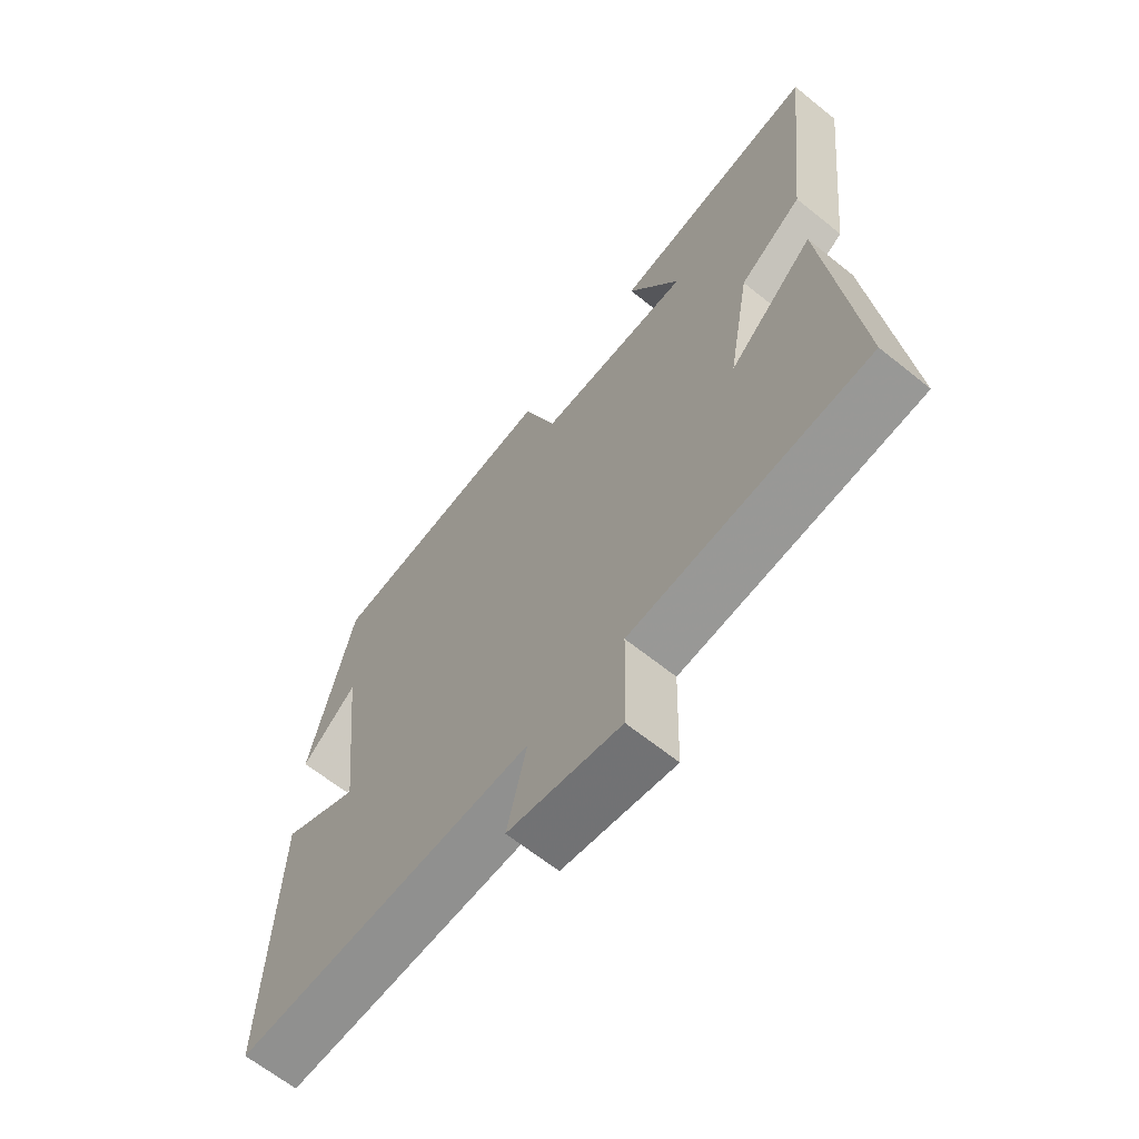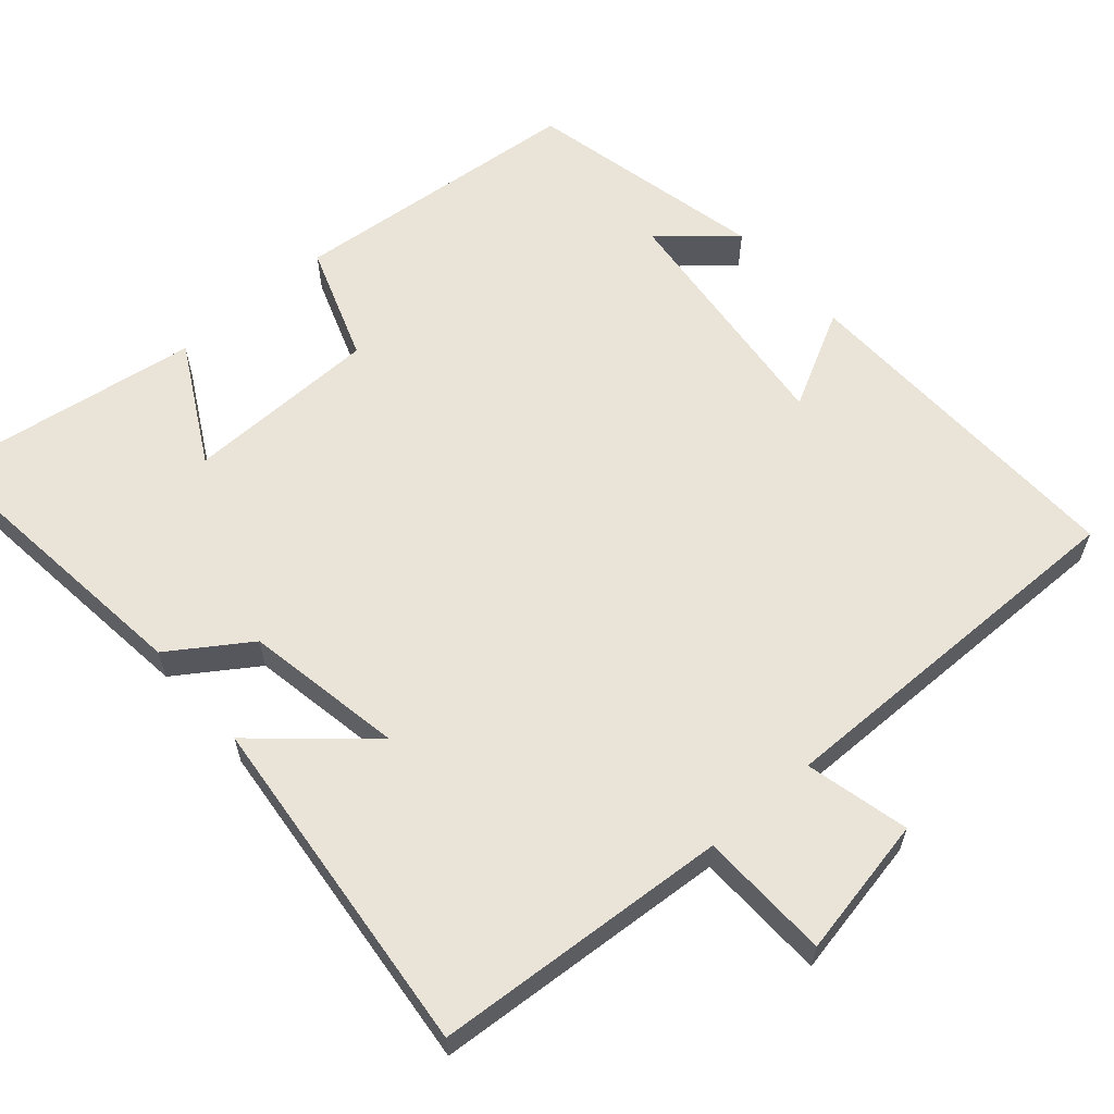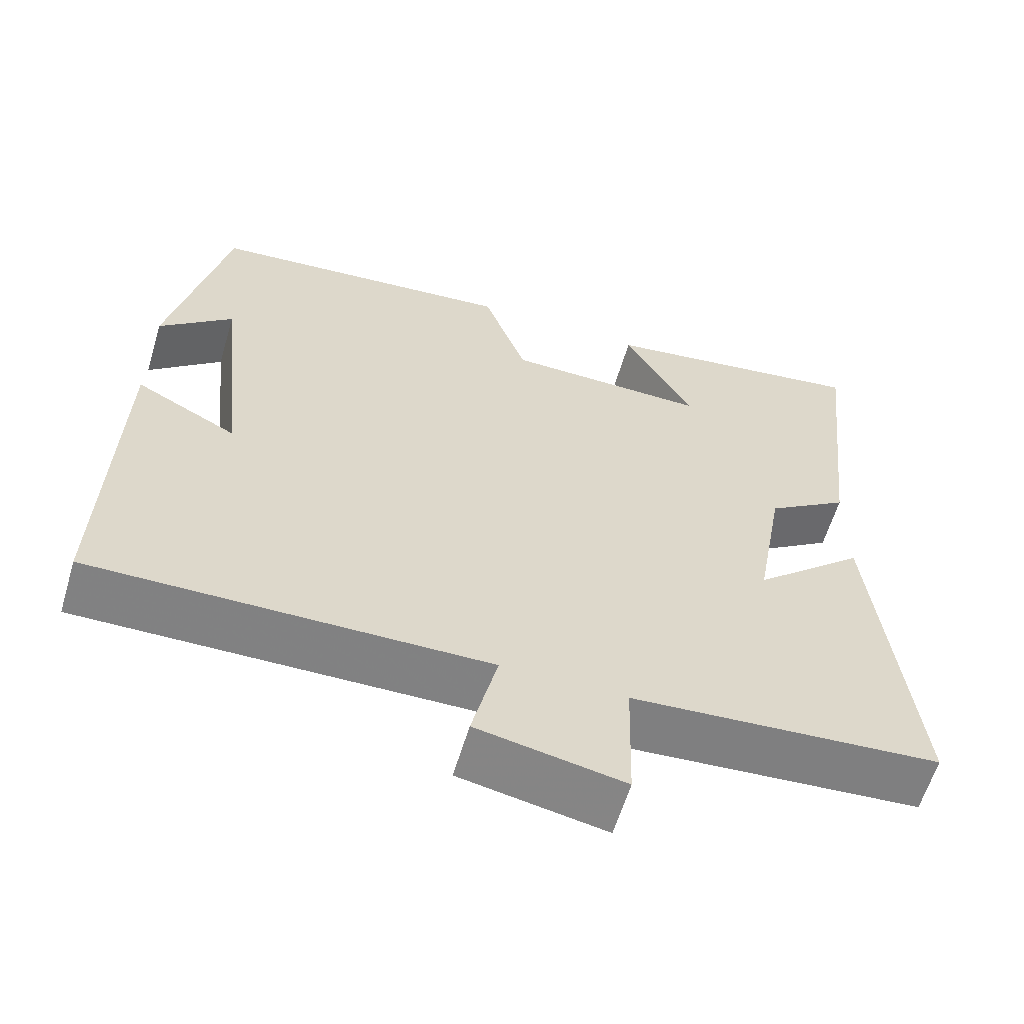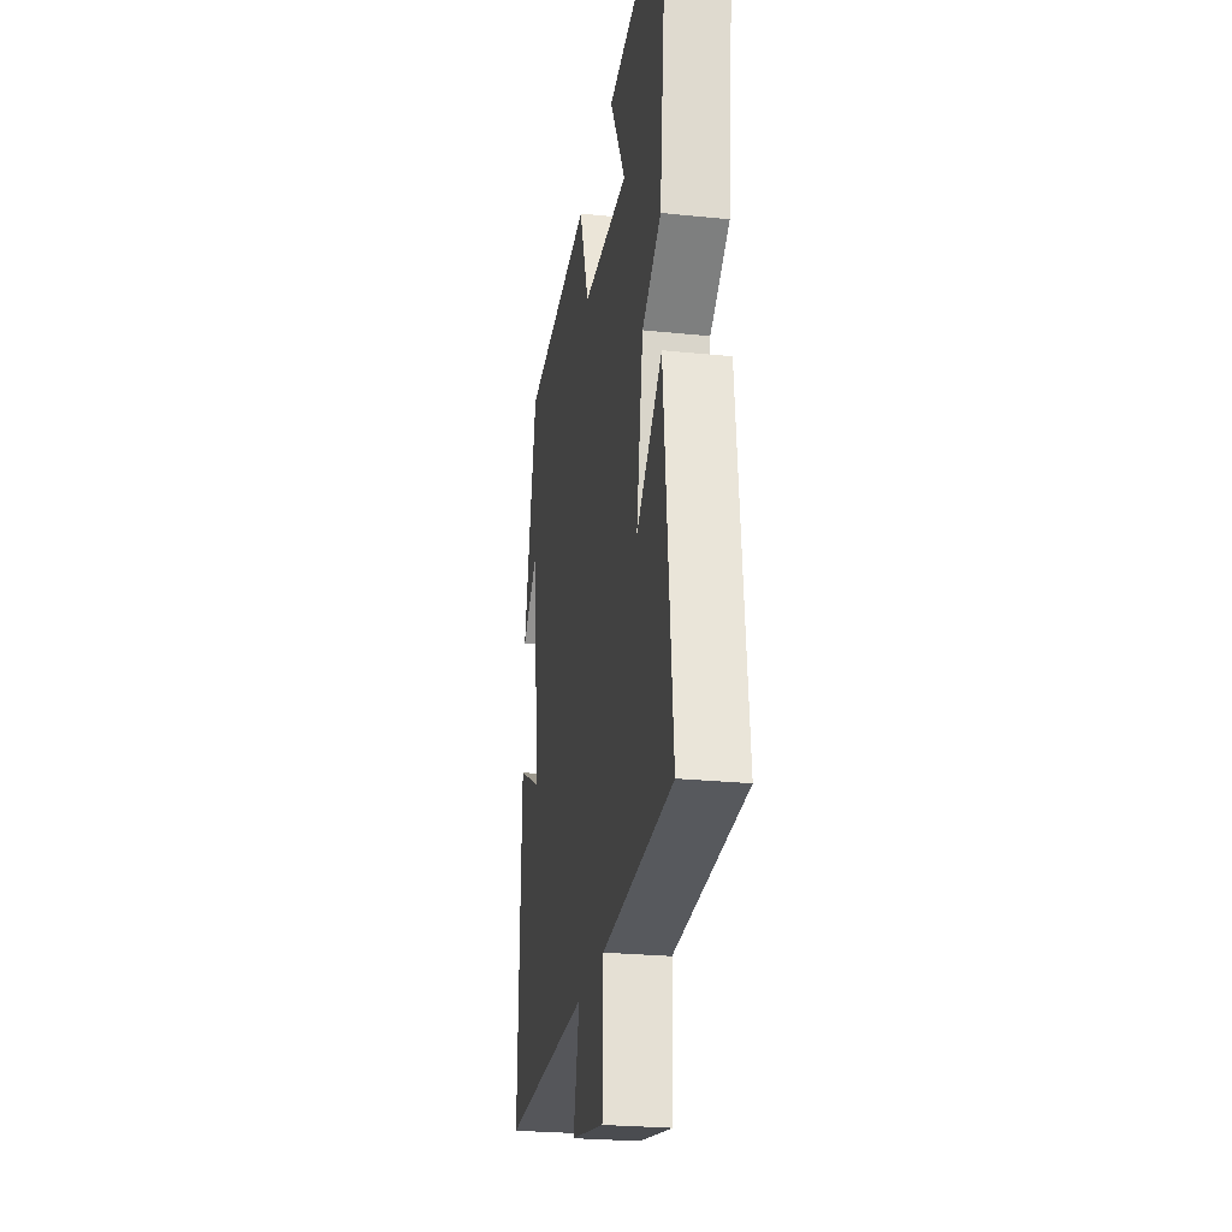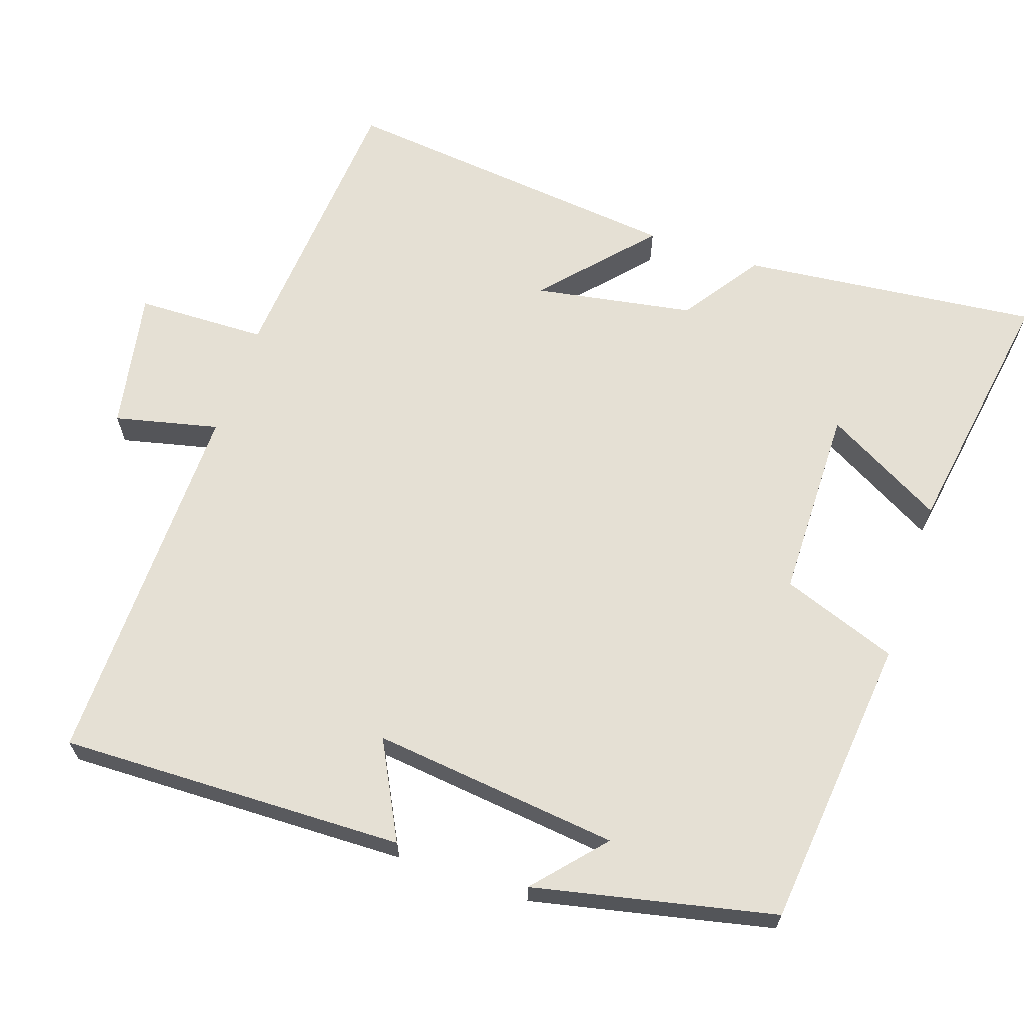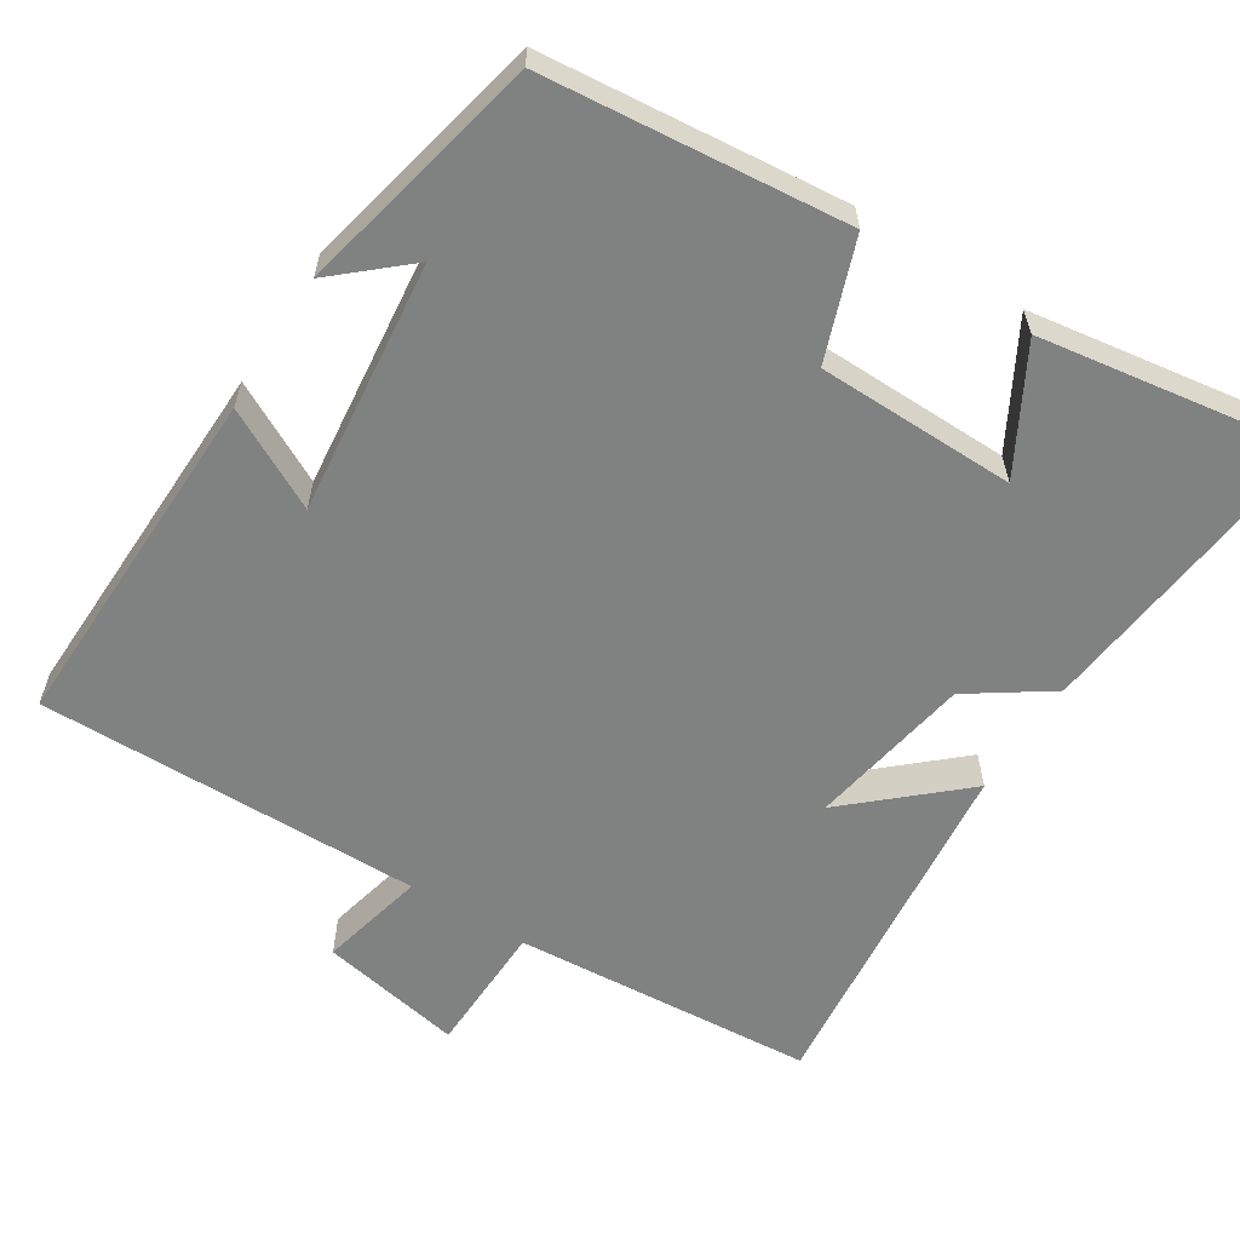
<metadata>
{"format":"obj","ext":"obj","renderer":"f3d","projection":"perspective","resolution":1024,"background":"white","views":[{"elev":-65.0,"azim":51.0,"up":"+Z"},{"elev":61.1,"azim":138.8,"up":"+Y"},{"elev":-60.7,"azim":-16.6,"up":"+Z"},{"elev":-25.4,"azim":80.6,"up":"+Z"},{"elev":65.2,"azim":-71.0,"up":"+Y"},{"elev":-60.3,"azim":-32.2,"up":"+Y"}]}
</metadata>
<code>
v -0.513 0.07 -0.506
v -0.5 0.07 -0.043
v -0.37 0.07 -0.111
v -0.406 0.07 0.221
v -0.5 0.07 0.139
v -0.428 0.07 0.462
v -0.032 0.07 0.5
v 0.024 0.07 0.344
v 0.284 0.07 0.34
v 0.196 0.07 0.5
v 0.545 0.07 0.553
v 0.5 0.07 0.153
v 0.394 0.07 0.081
v 0.356 0.07 -0.133
v 0.5 0.07 -0.005
v 0.548 0.07 -0.471
v 0.151 0.07 -0.5
v 0.146 0.07 -0.675
v -0.042 0.07 -0.639
v -0.009 0.07 -0.5
v -0.513 0 -0.506
v -0.5 0 -0.043
v -0.37 0 -0.111
v -0.406 0 0.221
v -0.5 0 0.139
v -0.428 0 0.462
v -0.032 0 0.5
v 0.024 0 0.344
v 0.284 0 0.34
v 0.196 0 0.5
v 0.545 0 0.553
v 0.5 0 0.153
v 0.394 0 0.081
v 0.356 0 -0.133
v 0.5 0 -0.005
v 0.548 0 -0.471
v 0.151 0 -0.5
v 0.146 0 -0.675
v -0.042 0 -0.639
v -0.009 0 -0.5
f 17 18 19 20
f 15 16 17 20
f 14 15 20
f 13 14 20 1
f 9 10 11 12
f 8 9 12 13
f 6 7 8
f 4 5 6
f 3 4 6 8
f 1 2 3
f 1 3 8 13
f 40 39 38 37
f 40 37 36 35
f 40 35 34
f 21 40 34 33
f 32 31 30 29
f 33 32 29 28
f 28 27 26
f 26 25 24
f 28 26 24 23
f 23 22 21
f 33 28 23 21
f 1 21 22 2
f 2 22 23 3
f 3 23 24 4
f 4 24 25 5
f 5 25 26 6
f 6 26 27 7
f 7 27 28 8
f 8 28 29 9
f 9 29 30 10
f 10 30 31 11
f 11 31 32 12
f 12 32 33 13
f 13 33 34 14
f 14 34 35 15
f 15 35 36 16
f 16 36 37 17
f 17 37 38 18
f 18 38 39 19
f 19 39 40 20
f 20 40 21 1

</code>
